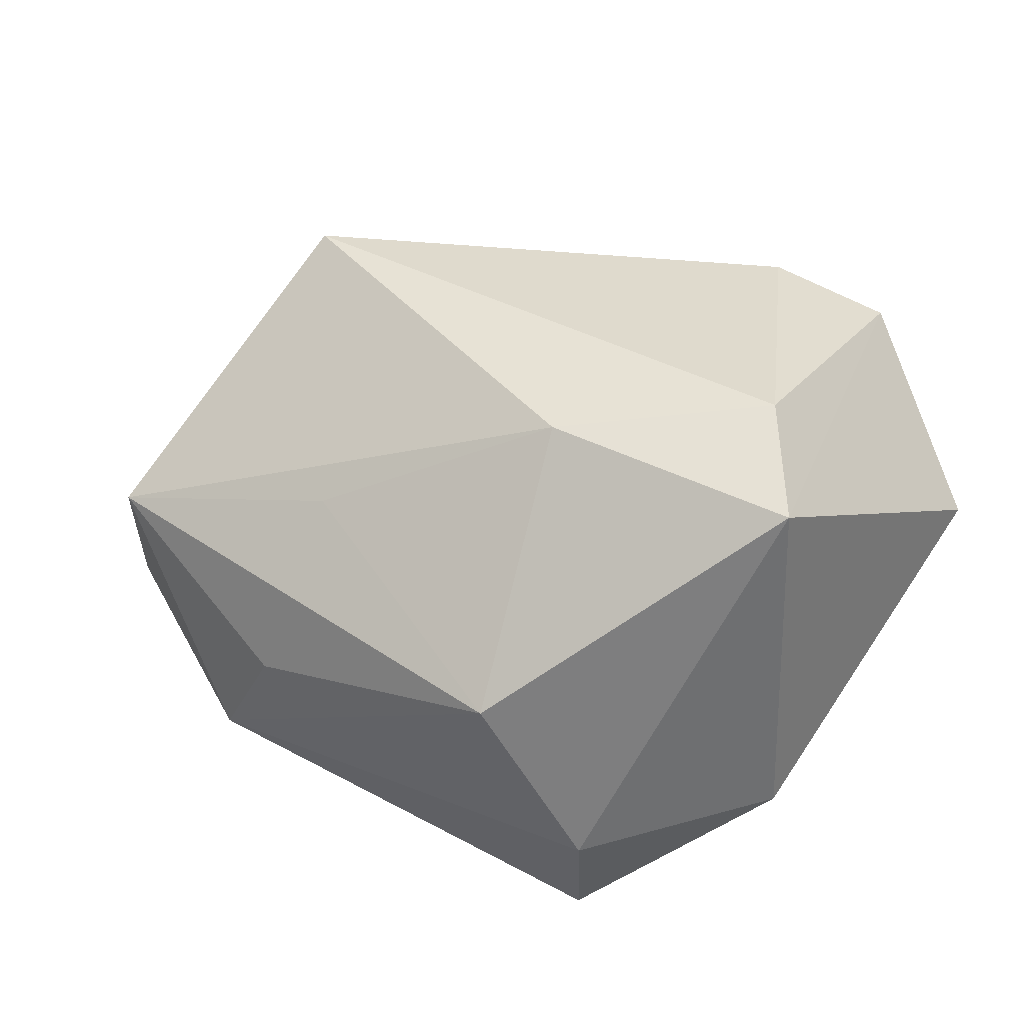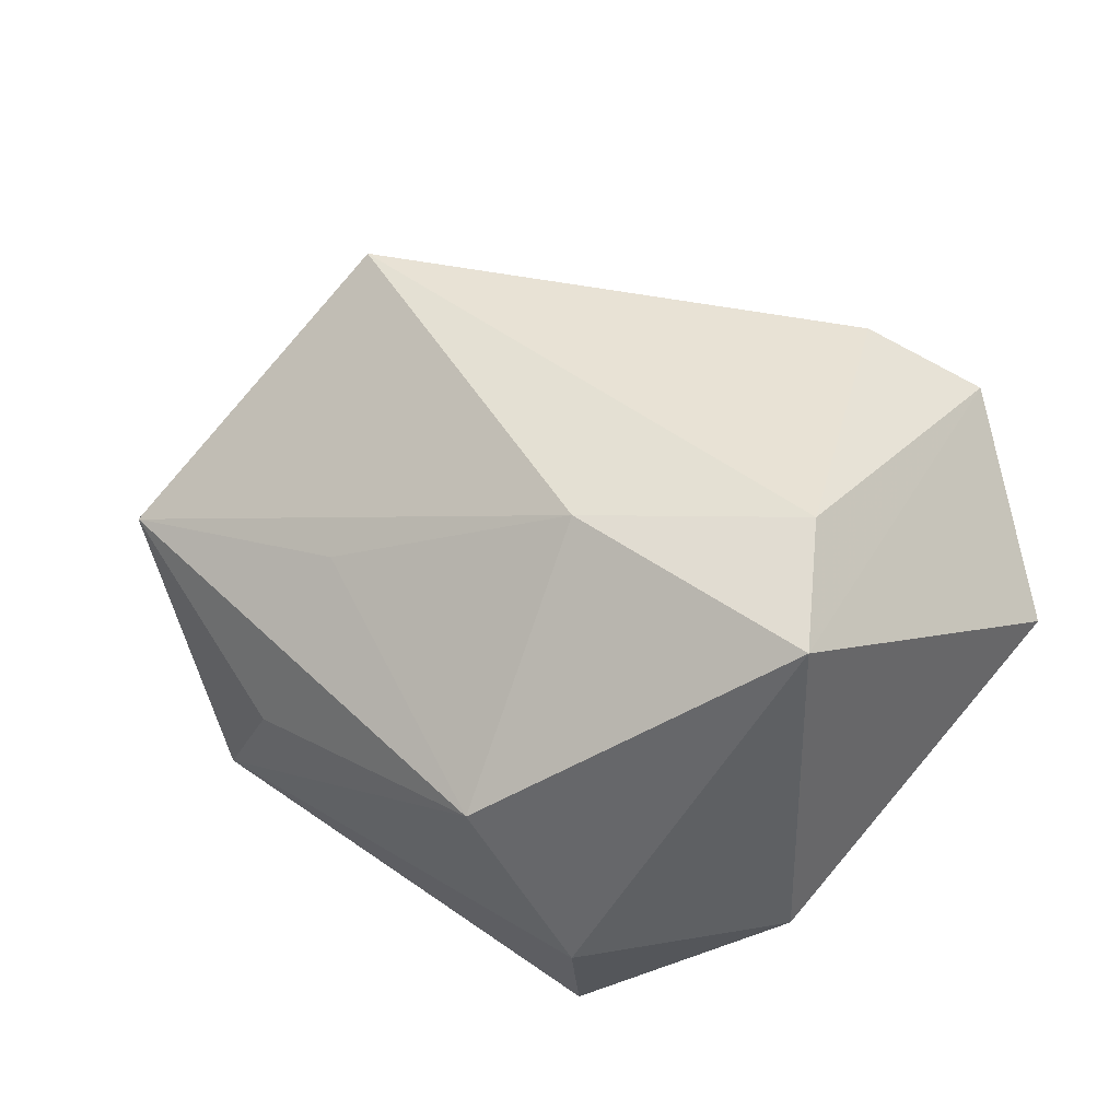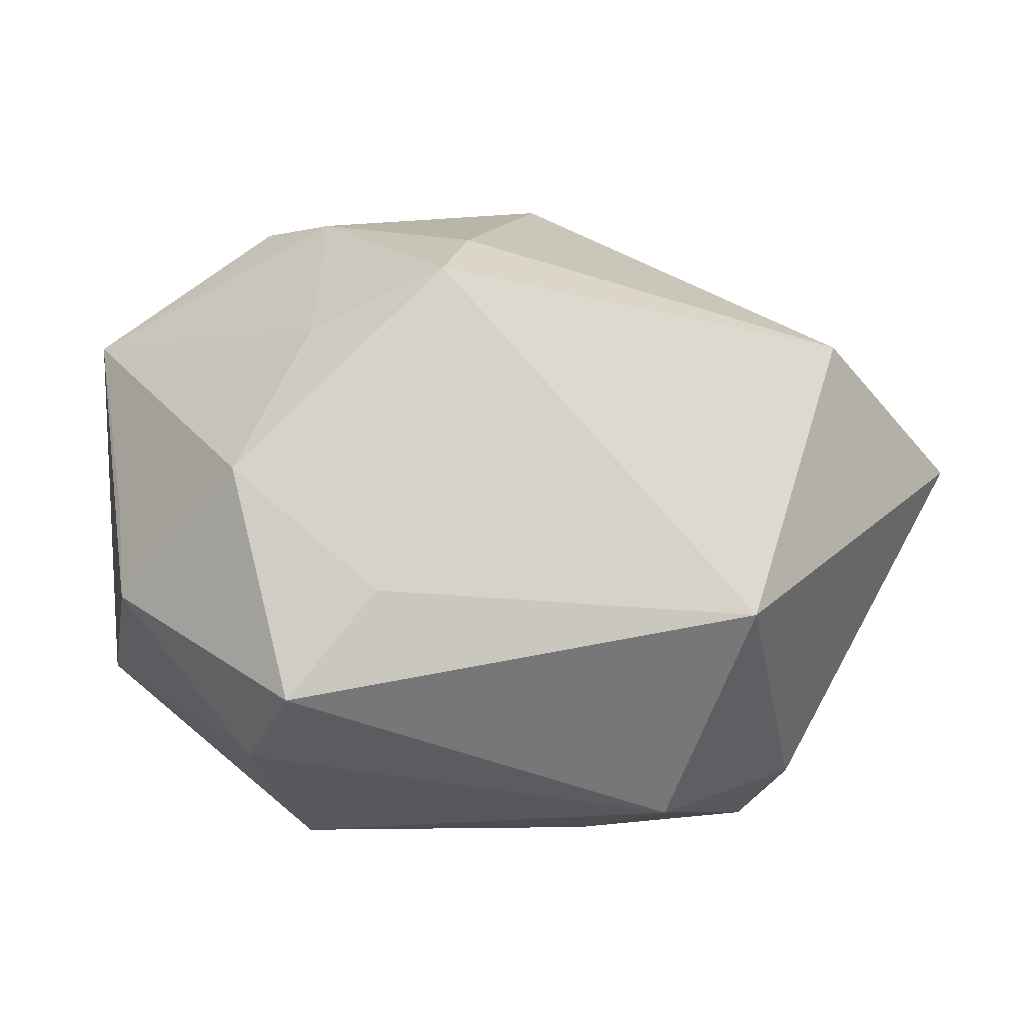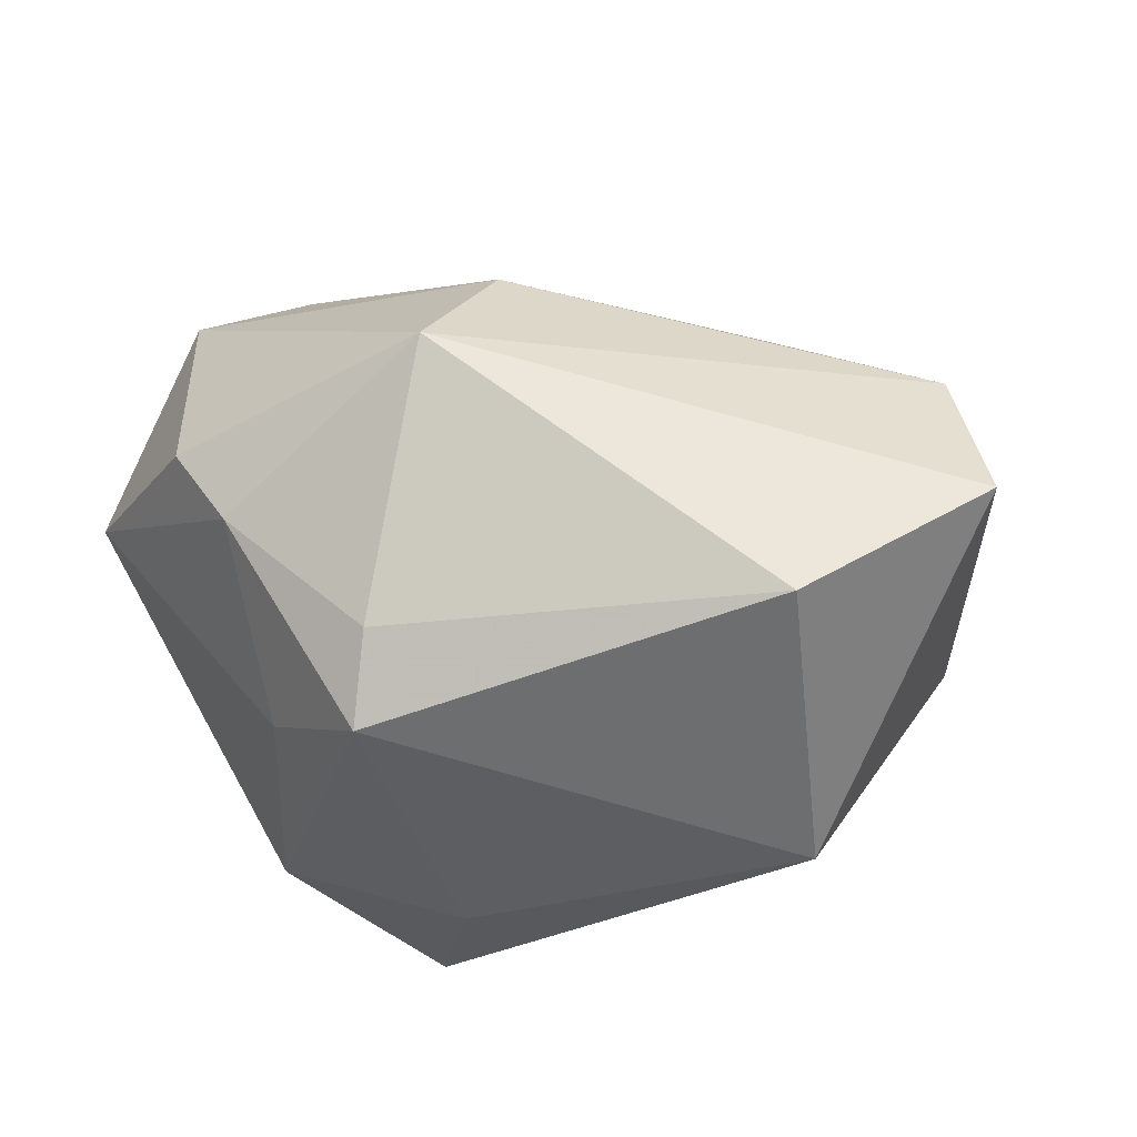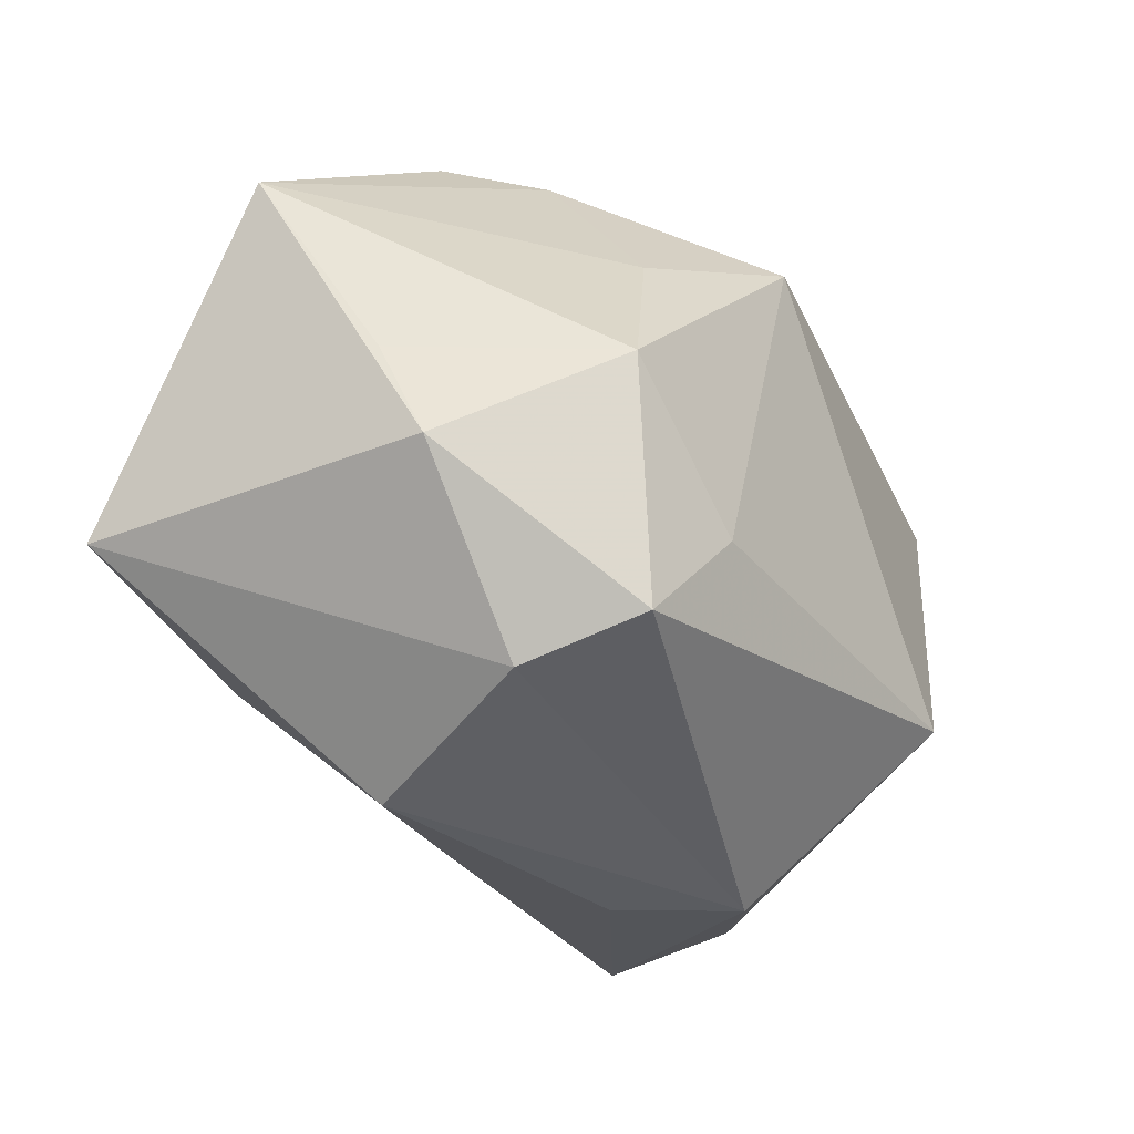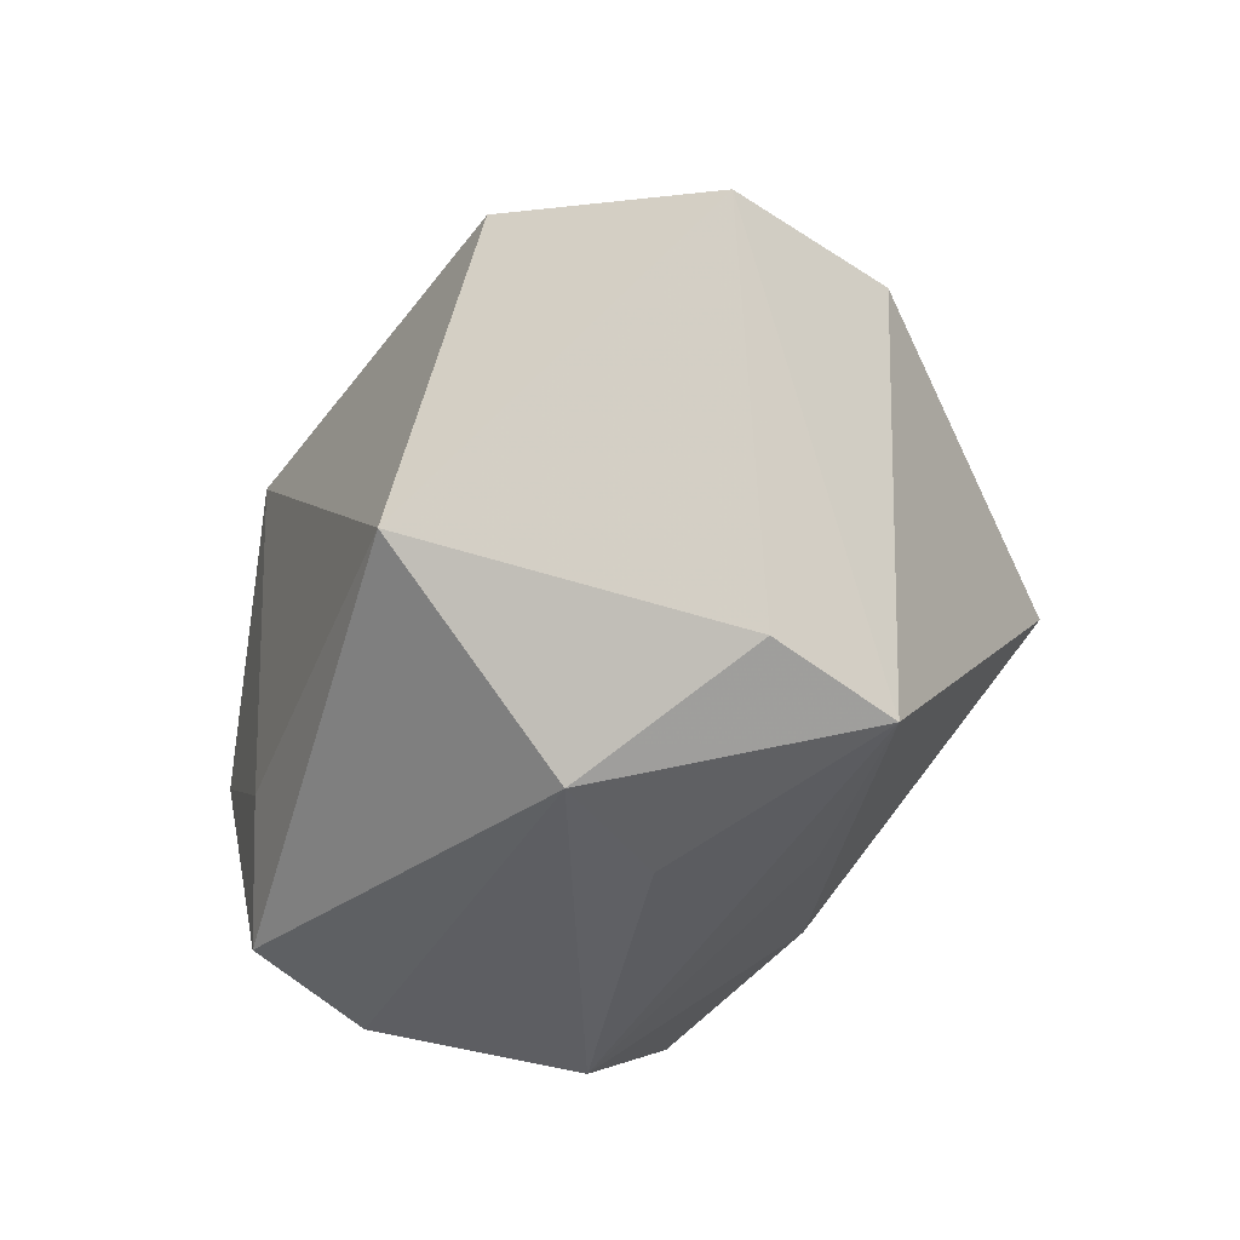
<metadata>
{"format":"obj","ext":"obj","renderer":"f3d","projection":"perspective","resolution":1024,"background":"white","views":[{"elev":39.2,"azim":34.7,"up":"+Z"},{"elev":45.9,"azim":42.4,"up":"+Z"},{"elev":-16.8,"azim":166.7,"up":"+Y"},{"elev":-47.9,"azim":-154.3,"up":"+Z"},{"elev":-33.7,"azim":117.2,"up":"+Y"},{"elev":-43.7,"azim":-118.3,"up":"+Y"}]}
</metadata>
<code>
v -0.0116 -0.03382 -0.0006248
v 0.02268 0.01366 -0.0217
v 0.0257 0.03222 0.02287
v 0.01704 -0.03382 0.008193
v -0.02633 -0.002087 0.03219
v -0.03493 -0.02691 -0.002858
v -0.02174 -0.01683 -0.03174
v 0.03998 -0.01274 -0.008548
v 0.02478 0.03332 -0.0001793
v -0.009868 -0.02449 0.01689
v -0.01023 0.03125 0.01159
v 0.04039 -0.001893 -0.003869
v 0.03022 -0.001281 0.03219
v 0.02426 -0.02595 -0.02256
v 0.04249 0.02133 0.009289
v -0.005674 0.03814 -0.002932
v -0.01775 -0.03382 -0.01221
v 0.03799 -0.01172 0.02833
v 0.01511 0.02688 0.02792
v 0.01616 -0.01529 -0.02677
v 0.01064 0.01797 -0.03119
v 0.01951 0.03089 -0.009903
v 0.02625 -0.02934 -0.01023
v -0.03261 0.01411 -0.02833
v 0.01182 -0.01359 0.02917
v -0.05057 0.005753 -0.01426
v 0.006581 0.02415 -0.02478
v -0.0476 0.006034 0.002868
v 0.0306 -0.00291 -0.02456
v -0.03355 -0.02968 0.009965
f 26 16 24
f 28 16 26
f 7 26 24
f 18 3 13
f 3 16 11
f 28 5 11
f 11 16 28
f 18 23 8
f 29 12 8
f 29 8 14
f 14 8 23
f 14 23 17
f 17 7 14
f 18 13 25
f 25 13 5
f 28 26 30
f 30 5 28
f 30 25 5
f 10 25 30
f 17 23 4
f 4 23 18
f 10 30 4
f 18 25 4
f 4 25 10
f 9 16 3
f 9 22 16
f 21 7 24
f 3 11 19
f 19 11 5
f 19 13 3
f 5 13 19
f 6 7 17
f 17 30 6
f 26 7 6
f 6 30 26
f 1 30 17
f 17 4 1
f 1 4 30
f 15 9 3
f 15 3 18
f 15 12 29
f 18 8 15
f 15 8 12
f 22 9 15
f 24 16 27
f 27 21 24
f 16 22 27
f 22 21 27
f 20 14 7
f 7 21 20
f 29 14 20
f 20 21 29
f 2 21 22
f 22 15 2
f 29 21 2
f 2 15 29

</code>
